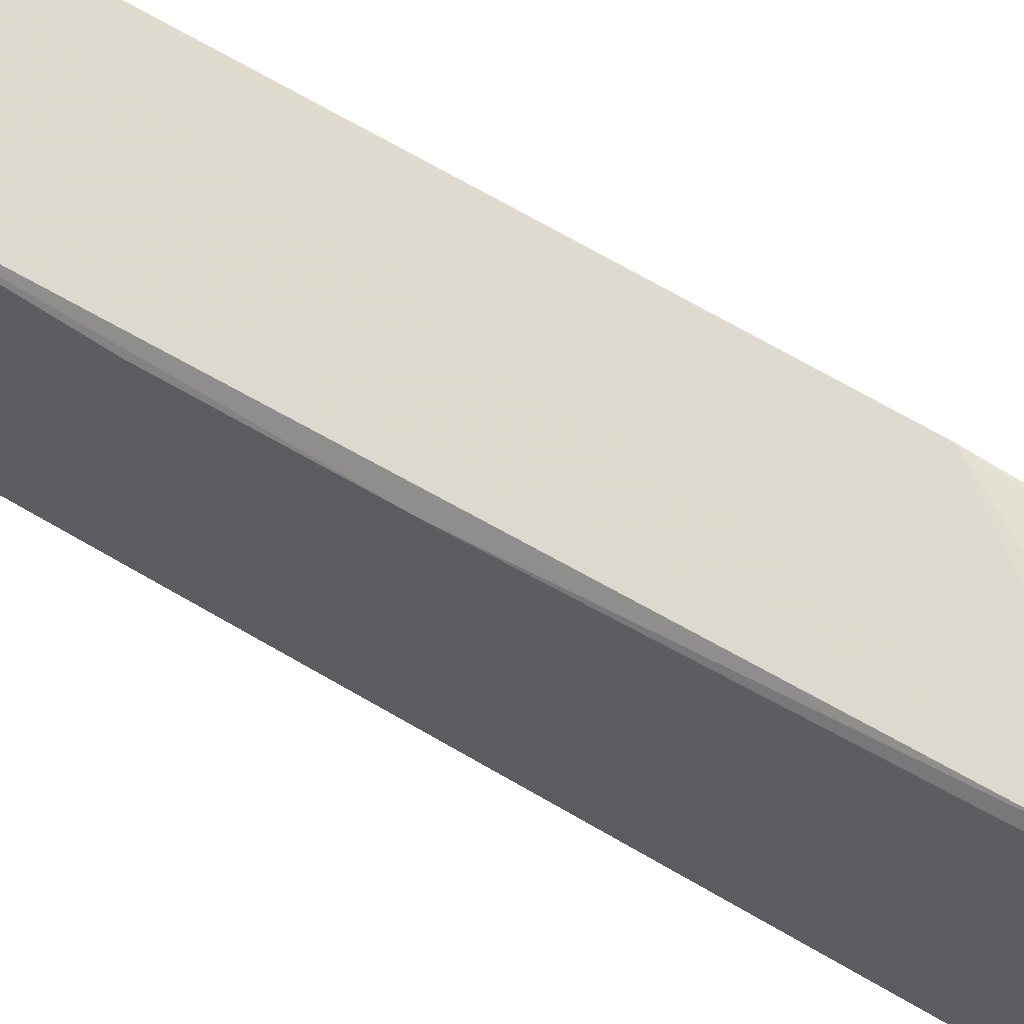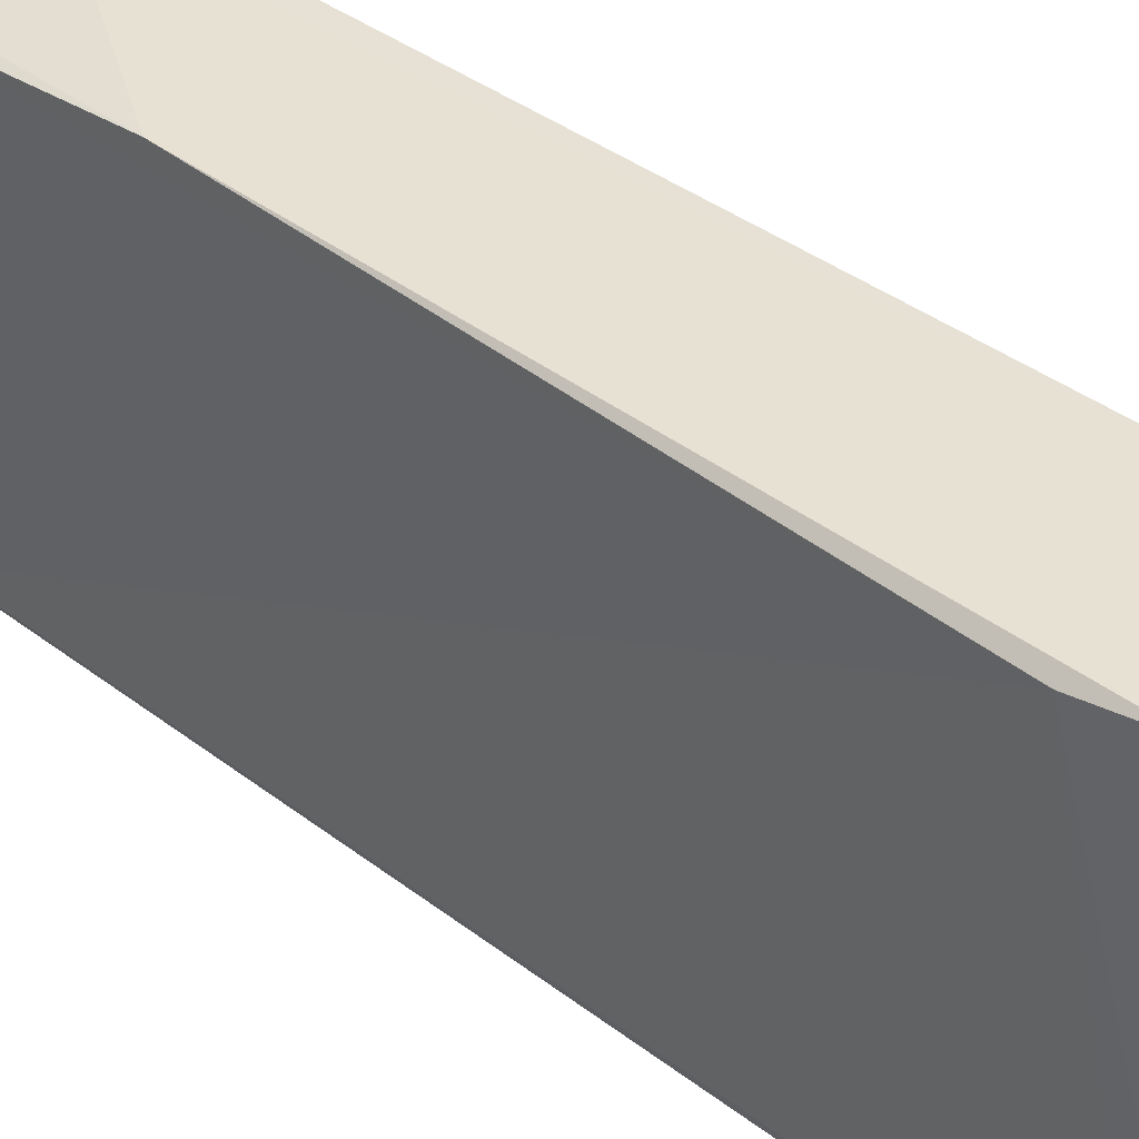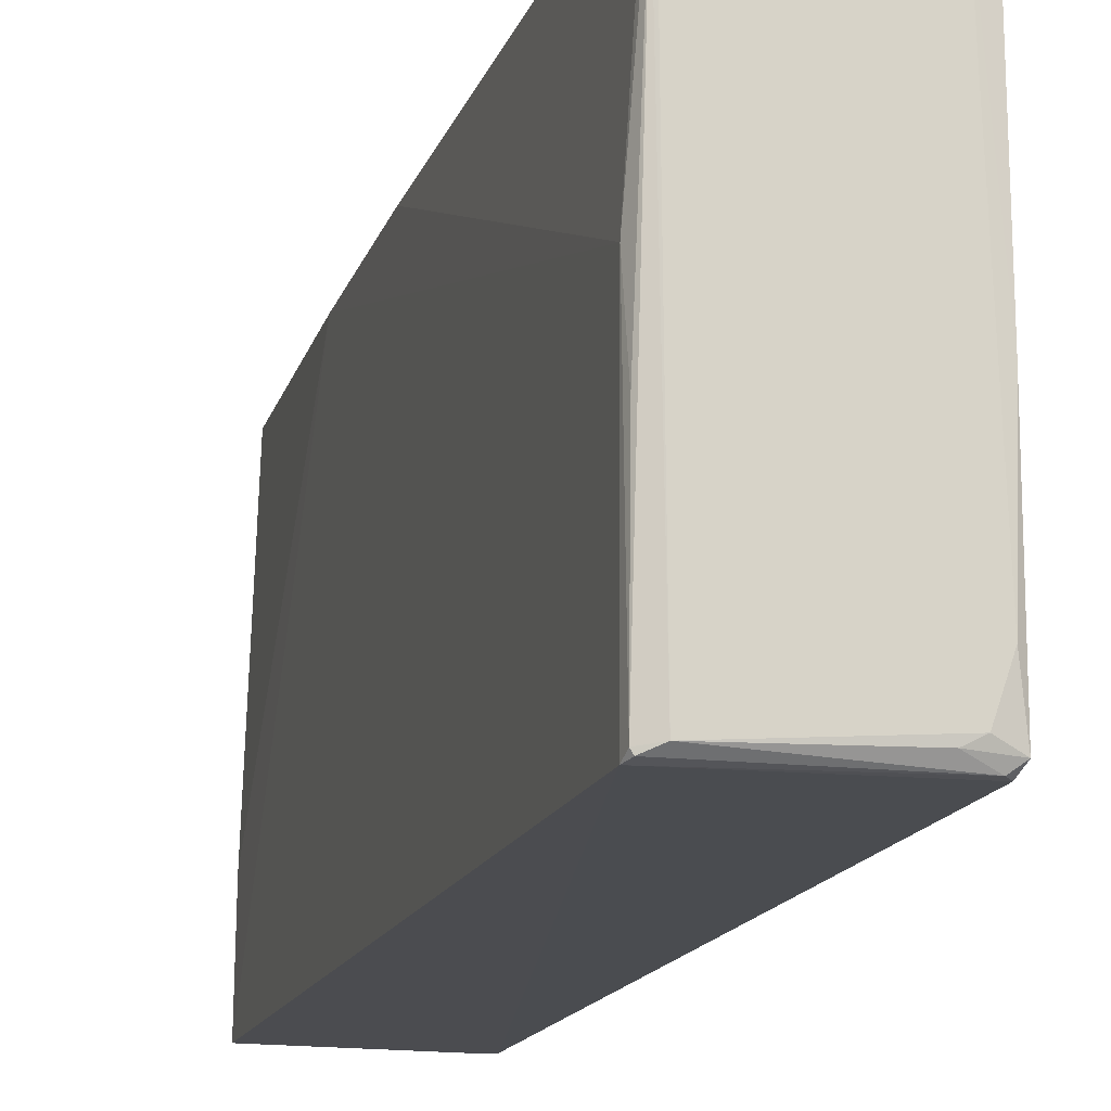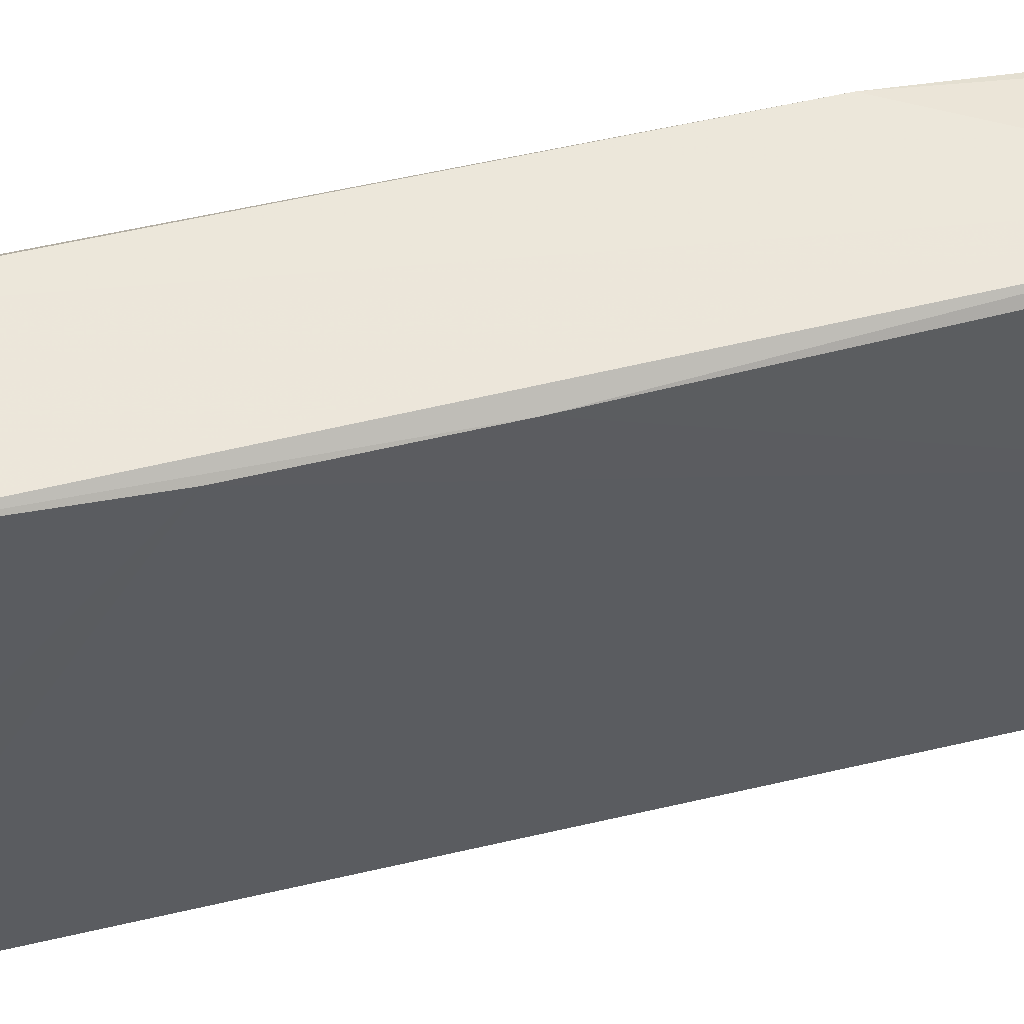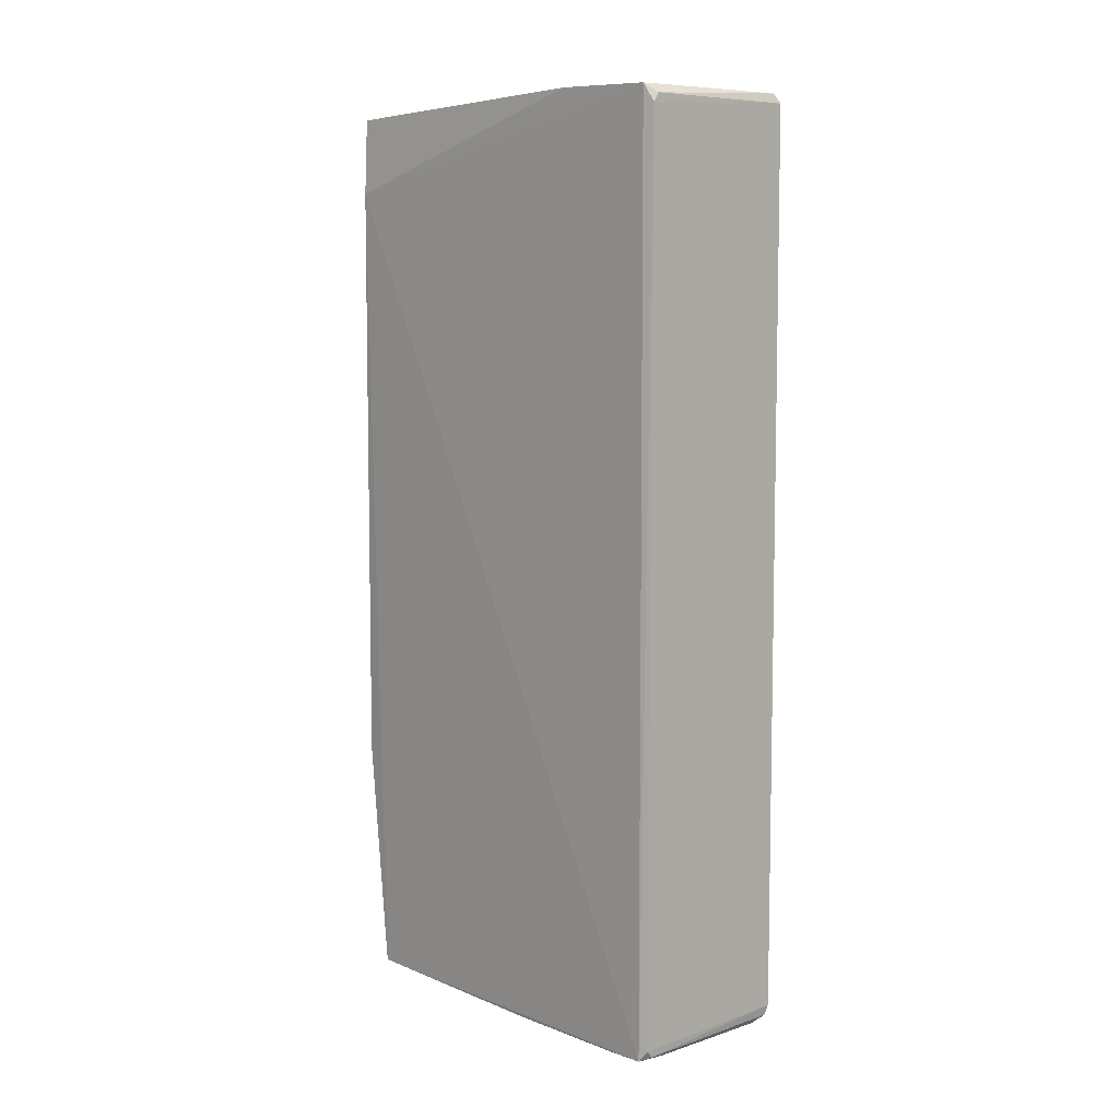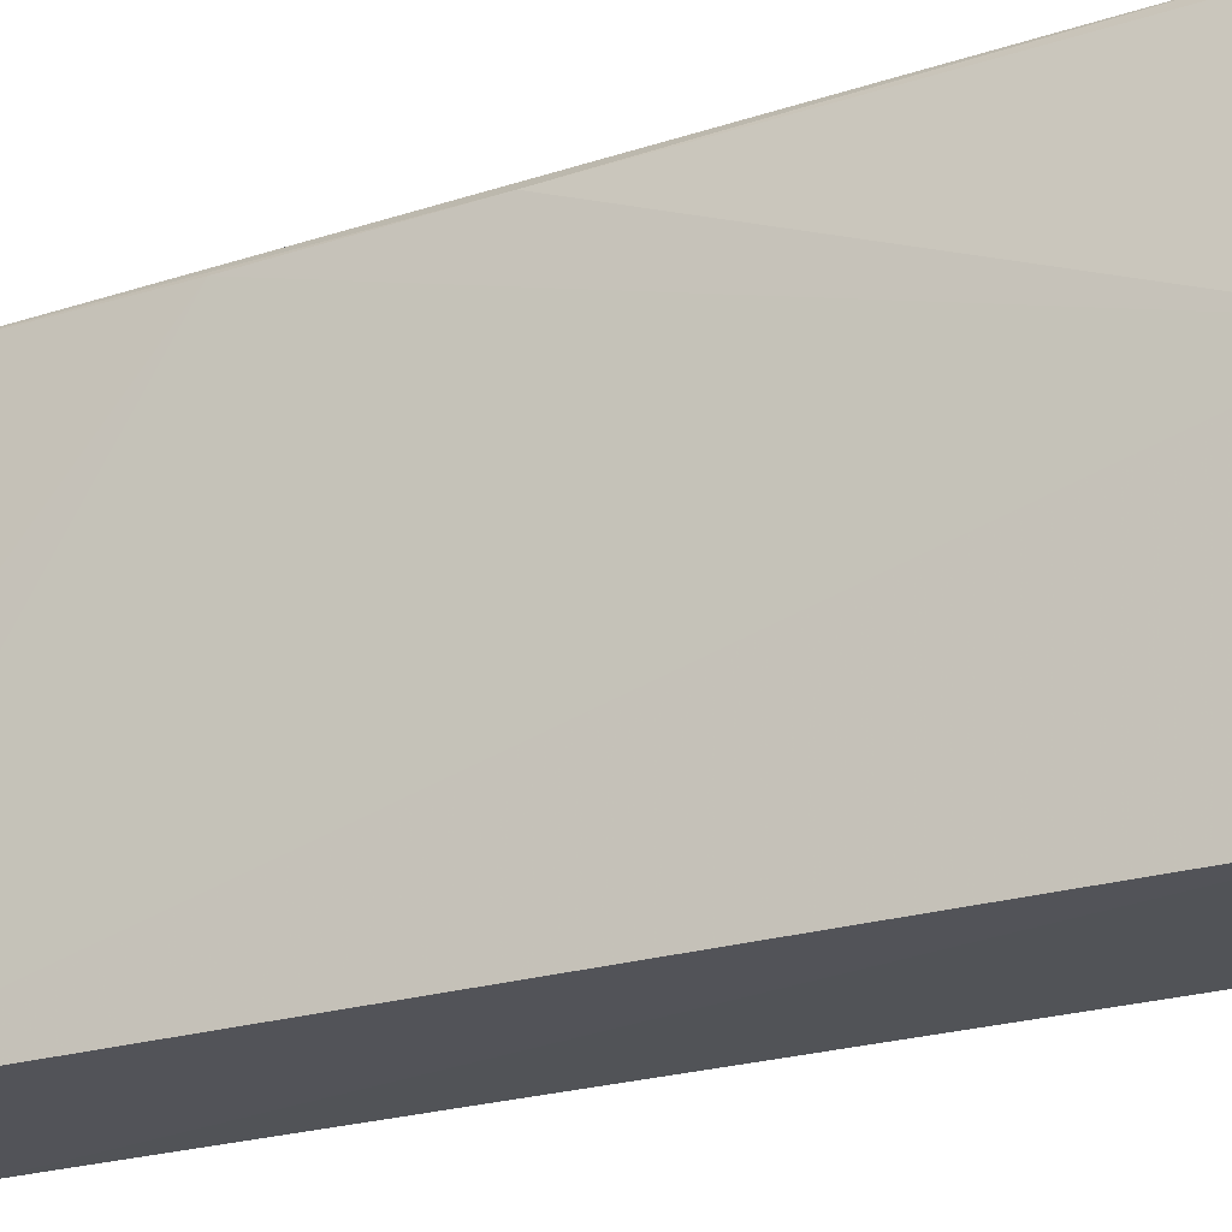
<metadata>
{"format":"obj","ext":"obj","renderer":"f3d","projection":"perspective","resolution":1024,"background":"white","views":[{"elev":70.1,"azim":-60.0,"up":"+Z"},{"elev":39.4,"azim":133.3,"up":"+Z"},{"elev":-15.3,"azim":-15.0,"up":"+Z"},{"elev":52.2,"azim":-104.3,"up":"+Z"},{"elev":8.1,"azim":137.3,"up":"+Y"},{"elev":-22.2,"azim":-60.5,"up":"+Z"}]}
</metadata>
<code>
v 0.009536 0.05402 0.05087
v 0.009332 -0.05474 0.04913
v 0.00915 0.05306 0.000953
v -0.01154 0.0541 0.001138
v -0.01113 0.0008699 0.04967
v -0.01099 -0.05401 0.000995
v 0.009773 0.05542 0.01445
v -0.006432 -0.05264 0.05149
v -0.01012 0.05481 0.0505
v 0.009577 -0.05445 0.001944
v -0.01141 -0.05279 0.0007762
v 0.009552 0.0551 0.00216
v 0.0106 0.0449 0.05001
v 0.009561 -0.02631 0.05165
v -0.009824 -0.05501 0.04954
v -0.0112 0.02283 0.04947
v -0.01086 0.0552 0.001585
v -0.006338 0.05527 0.04996
v -0.009333 -0.04671 0.0515
v 0.008356 -0.054 0.001055
v 0.007454 -0.05487 0.04963
v -0.009416 -0.05483 0.001683
v -0.01129 -0.05292 0.02799
v -0.01139 0.05419 0.01438
v 0.008361 0.05406 0.0009936
v -0.006375 -0.04662 0.05159
v -0.009102 -0.05289 0.05139
v -0.01012 -0.05415 0.05041
v 0.009123 -0.05313 0.0009952
v 0.008812 -0.05507 0.007669
v -0.01125 -0.05393 0.001455
v 0.005554 -0.05487 0.002149
v -0.01011 -0.05488 0.04831
v 0.009408 -0.05493 0.02287
v 0.007217 -0.05503 0.00299
v -0.01107 -0.05395 0.01952
f 11 4 3
f 12 10 3
f 13 7 1
f 13 2 10
f 13 12 7
f 13 10 12
f 14 13 1
f 14 2 13
f 16 5 9
f 17 7 12
f 18 9 1
f 18 1 7
f 18 17 9
f 18 7 17
f 19 9 5
f 20 6 11
f 21 14 8
f 21 2 14
f 22 6 20
f 23 5 16
f 23 16 4
f 23 4 11
f 24 16 9
f 24 4 16
f 24 17 4
f 24 9 17
f 25 17 12
f 25 12 3
f 25 3 4
f 25 4 17
f 26 19 8
f 26 8 14
f 26 14 1
f 26 1 9
f 26 9 19
f 27 8 19
f 27 21 8
f 28 19 5
f 28 27 19
f 28 15 21
f 28 21 27
f 28 5 23
f 29 20 11
f 29 11 3
f 29 3 10
f 29 10 20
f 30 21 15
f 30 15 22
f 31 6 22
f 31 23 11
f 31 11 6
f 32 22 20
f 32 20 10
f 33 28 23
f 33 15 28
f 33 31 22
f 33 22 15
f 34 30 10
f 34 10 2
f 34 2 21
f 34 21 30
f 35 30 22
f 35 22 32
f 35 32 10
f 35 10 30
f 36 33 23
f 36 23 31
f 36 31 33

</code>
